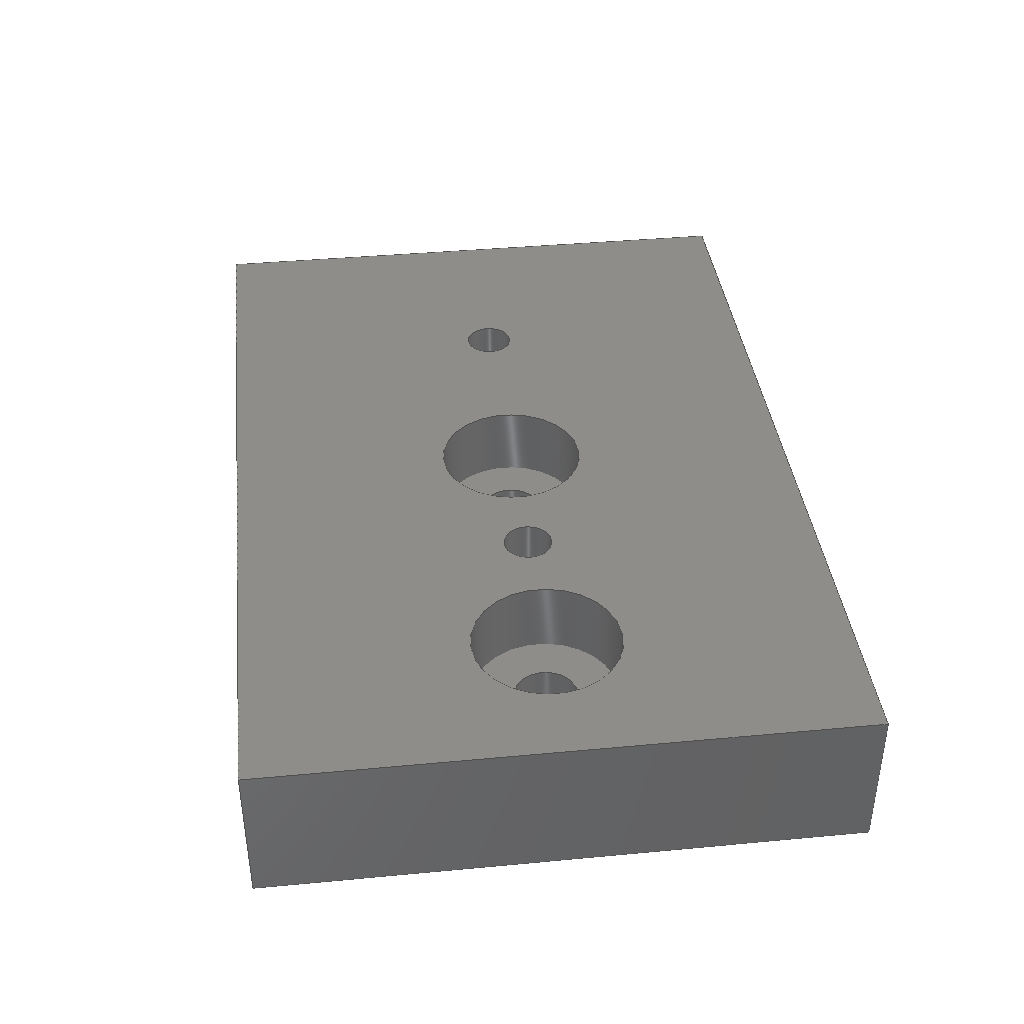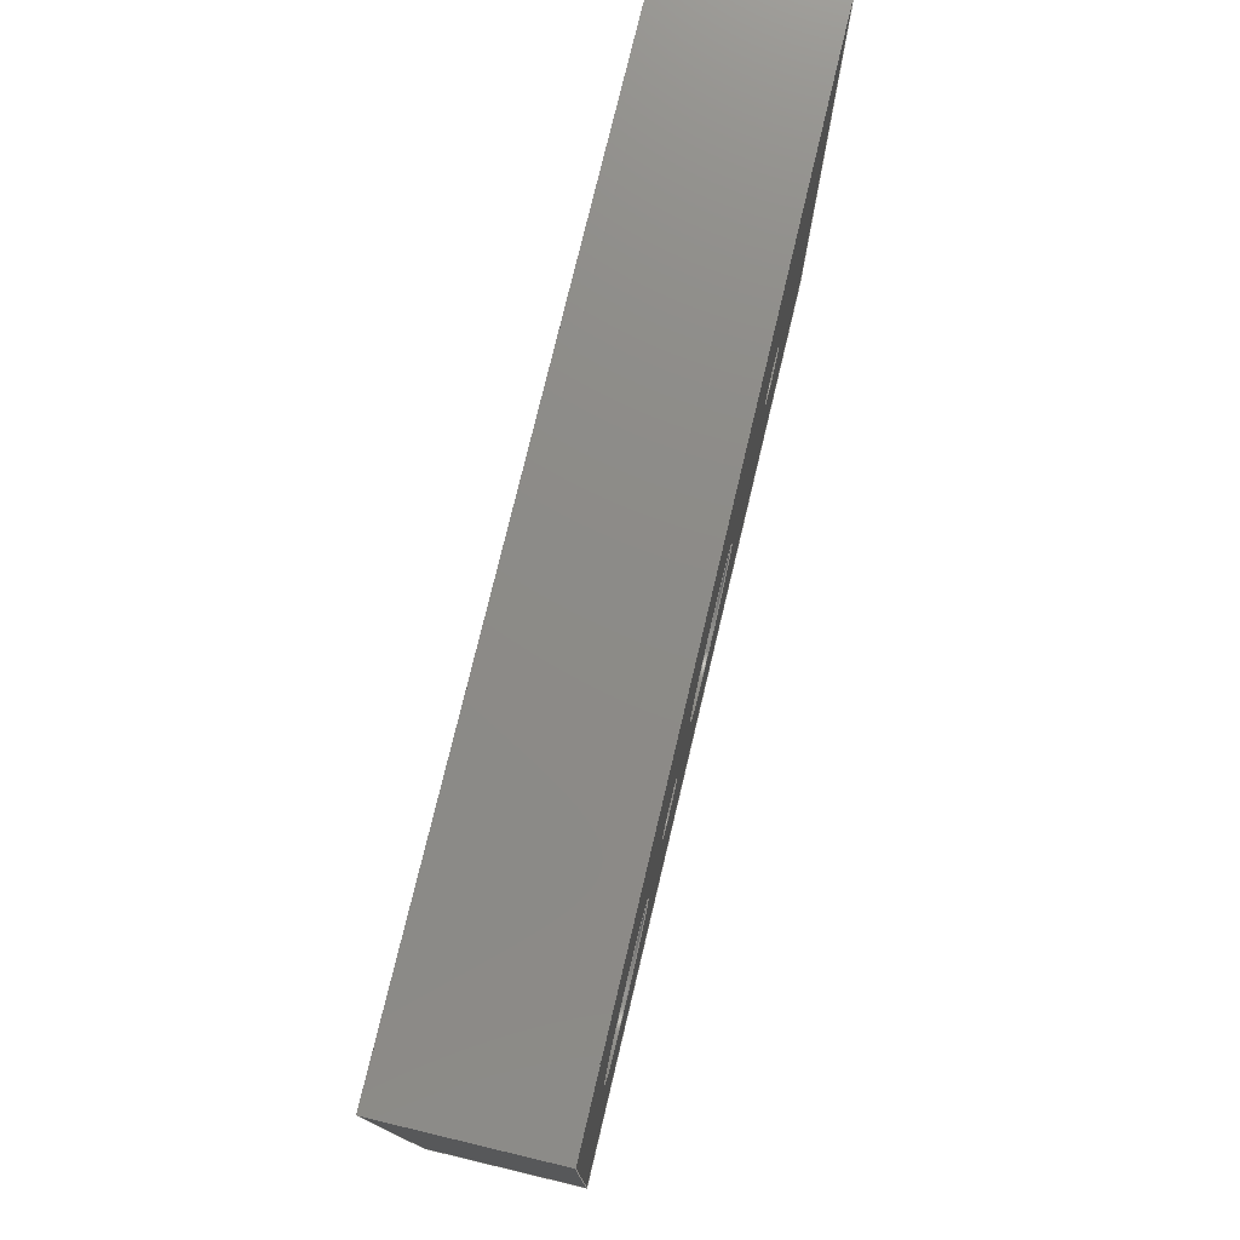
<metadata>
{"format":"step","ext":"step","renderer":"f3d","projection":"perspective","resolution":1024,"background":"white","views":[{"elev":39.1,"azim":83.3,"up":"+Y"},{"elev":76.2,"azim":103.4,"up":"+Z"}]}
</metadata>
<code>
ISO-10303-21;
DATA;
#1=MECHANICAL_DESIGN_GEOMETRIC_PRESENTATION_REPRESENTATION('',(#4),#420);
#2=SHAPE_REPRESENTATION_RELATIONSHIP('SRR','None',#427,#3);
#3=ADVANCED_BREP_SHAPE_REPRESENTATION('',(#5),#419);
#4=STYLED_ITEM('',(#436),#5);
#5=MANIFOLD_SOLID_BREP('Body1',#240);
#6=FACE_BOUND('',#41,.T.);
#7=FACE_BOUND('',#45,.T.);
#8=FACE_BOUND('',#53,.T.);
#9=FACE_BOUND('',#54,.T.);
#10=FACE_BOUND('',#55,.T.);
#11=FACE_BOUND('',#56,.T.);
#12=FACE_BOUND('',#58,.T.);
#13=FACE_BOUND('',#59,.T.);
#14=FACE_BOUND('',#60,.T.);
#15=FACE_BOUND('',#61,.T.);
#16=PLANE('',#260);
#17=PLANE('',#267);
#18=PLANE('',#274);
#19=PLANE('',#275);
#20=PLANE('',#276);
#21=PLANE('',#277);
#22=PLANE('',#278);
#23=PLANE('',#279);
#24=FACE_OUTER_BOUND('',#38,.T.);
#25=FACE_OUTER_BOUND('',#39,.T.);
#26=FACE_OUTER_BOUND('',#40,.T.);
#27=FACE_OUTER_BOUND('',#42,.T.);
#28=FACE_OUTER_BOUND('',#43,.T.);
#29=FACE_OUTER_BOUND('',#44,.T.);
#30=FACE_OUTER_BOUND('',#46,.T.);
#31=FACE_OUTER_BOUND('',#47,.T.);
#32=FACE_OUTER_BOUND('',#48,.T.);
#33=FACE_OUTER_BOUND('',#49,.T.);
#34=FACE_OUTER_BOUND('',#50,.T.);
#35=FACE_OUTER_BOUND('',#51,.T.);
#36=FACE_OUTER_BOUND('',#52,.T.);
#37=FACE_OUTER_BOUND('',#57,.T.);
#38=EDGE_LOOP('',(#160,#161,#162,#163));
#39=EDGE_LOOP('',(#164,#165,#166,#167));
#40=EDGE_LOOP('',(#168));
#41=EDGE_LOOP('',(#169));
#42=EDGE_LOOP('',(#170,#171,#172,#173));
#43=EDGE_LOOP('',(#174,#175,#176,#177));
#44=EDGE_LOOP('',(#178));
#45=EDGE_LOOP('',(#179));
#46=EDGE_LOOP('',(#180,#181,#182,#183));
#47=EDGE_LOOP('',(#184,#185,#186,#187));
#48=EDGE_LOOP('',(#188,#189,#190,#191));
#49=EDGE_LOOP('',(#192,#193,#194,#195));
#50=EDGE_LOOP('',(#196,#197,#198,#199));
#51=EDGE_LOOP('',(#200,#201,#202,#203));
#52=EDGE_LOOP('',(#204,#205,#206,#207));
#53=EDGE_LOOP('',(#208));
#54=EDGE_LOOP('',(#209));
#55=EDGE_LOOP('',(#210));
#56=EDGE_LOOP('',(#211));
#57=EDGE_LOOP('',(#212,#213,#214,#215));
#58=EDGE_LOOP('',(#216));
#59=EDGE_LOOP('',(#217));
#60=EDGE_LOOP('',(#218));
#61=EDGE_LOOP('',(#219));
#62=LINE('',#357,#80);
#63=LINE('',#363,#81);
#64=LINE('',#373,#82);
#65=LINE('',#376,#83);
#66=LINE('',#386,#84);
#67=LINE('',#389,#85);
#68=LINE('',#394,#86);
#69=LINE('',#396,#87);
#70=LINE('',#398,#88);
#71=LINE('',#399,#89);
#72=LINE('',#402,#90);
#73=LINE('',#404,#91);
#74=LINE('',#405,#92);
#75=LINE('',#408,#93);
#76=LINE('',#410,#94);
#77=LINE('',#411,#95);
#78=LINE('',#413,#96);
#79=LINE('',#414,#97);
#80=VECTOR('',#286,2.117);
#81=VECTOR('',#293,2.117);
#82=VECTOR('',#306,6.35);
#83=VECTOR('',#309,2.75);
#84=VECTOR('',#322,6.35);
#85=VECTOR('',#325,2.75);
#86=VECTOR('',#330,10);
#87=VECTOR('',#331,10);
#88=VECTOR('',#332,10);
#89=VECTOR('',#333,10);
#90=VECTOR('',#336,10);
#91=VECTOR('',#337,10);
#92=VECTOR('',#338,10);
#93=VECTOR('',#341,10);
#94=VECTOR('',#342,10);
#95=VECTOR('',#343,10);
#96=VECTOR('',#346,10);
#97=VECTOR('',#347,10);
#98=CIRCLE('',#255,2.117);
#99=CIRCLE('',#256,2.117);
#100=CIRCLE('',#258,2.117);
#101=CIRCLE('',#259,2.117);
#102=CIRCLE('',#261,6.35);
#103=CIRCLE('',#262,2.75);
#104=CIRCLE('',#264,6.35);
#105=CIRCLE('',#266,2.75);
#106=CIRCLE('',#268,6.35);
#107=CIRCLE('',#269,2.75);
#108=CIRCLE('',#271,6.35);
#109=CIRCLE('',#273,2.75);
#110=VERTEX_POINT('',#354);
#111=VERTEX_POINT('',#356);
#112=VERTEX_POINT('',#360);
#113=VERTEX_POINT('',#362);
#114=VERTEX_POINT('',#366);
#115=VERTEX_POINT('',#368);
#116=VERTEX_POINT('',#371);
#117=VERTEX_POINT('',#375);
#118=VERTEX_POINT('',#379);
#119=VERTEX_POINT('',#381);
#120=VERTEX_POINT('',#384);
#121=VERTEX_POINT('',#388);
#122=VERTEX_POINT('',#392);
#123=VERTEX_POINT('',#393);
#124=VERTEX_POINT('',#395);
#125=VERTEX_POINT('',#397);
#126=VERTEX_POINT('',#401);
#127=VERTEX_POINT('',#403);
#128=VERTEX_POINT('',#407);
#129=VERTEX_POINT('',#409);
#130=EDGE_CURVE('',#110,#110,#98,.T.);
#131=EDGE_CURVE('',#110,#111,#62,.T.);
#132=EDGE_CURVE('',#111,#111,#99,.T.);
#133=EDGE_CURVE('',#112,#112,#100,.T.);
#134=EDGE_CURVE('',#112,#113,#63,.T.);
#135=EDGE_CURVE('',#113,#113,#101,.T.);
#136=EDGE_CURVE('',#114,#114,#102,.T.);
#137=EDGE_CURVE('',#115,#115,#103,.T.);
#138=EDGE_CURVE('',#116,#116,#104,.T.);
#139=EDGE_CURVE('',#116,#114,#64,.T.);
#140=EDGE_CURVE('',#115,#117,#65,.T.);
#141=EDGE_CURVE('',#117,#117,#105,.T.);
#142=EDGE_CURVE('',#118,#118,#106,.T.);
#143=EDGE_CURVE('',#119,#119,#107,.T.);
#144=EDGE_CURVE('',#120,#120,#108,.T.);
#145=EDGE_CURVE('',#120,#118,#66,.T.);
#146=EDGE_CURVE('',#119,#121,#67,.T.);
#147=EDGE_CURVE('',#121,#121,#109,.T.);
#148=EDGE_CURVE('',#122,#123,#68,.T.);
#149=EDGE_CURVE('',#122,#124,#69,.T.);
#150=EDGE_CURVE('',#125,#124,#70,.T.);
#151=EDGE_CURVE('',#123,#125,#71,.T.);
#152=EDGE_CURVE('',#123,#126,#72,.T.);
#153=EDGE_CURVE('',#127,#125,#73,.T.);
#154=EDGE_CURVE('',#126,#127,#74,.T.);
#155=EDGE_CURVE('',#126,#128,#75,.T.);
#156=EDGE_CURVE('',#129,#127,#76,.T.);
#157=EDGE_CURVE('',#128,#129,#77,.T.);
#158=EDGE_CURVE('',#128,#122,#78,.T.);
#159=EDGE_CURVE('',#124,#129,#79,.T.);
#160=ORIENTED_EDGE('',*,*,#130,.F.);
#161=ORIENTED_EDGE('',*,*,#131,.T.);
#162=ORIENTED_EDGE('',*,*,#132,.F.);
#163=ORIENTED_EDGE('',*,*,#131,.F.);
#164=ORIENTED_EDGE('',*,*,#133,.F.);
#165=ORIENTED_EDGE('',*,*,#134,.T.);
#166=ORIENTED_EDGE('',*,*,#135,.F.);
#167=ORIENTED_EDGE('',*,*,#134,.F.);
#168=ORIENTED_EDGE('',*,*,#136,.F.);
#169=ORIENTED_EDGE('',*,*,#137,.T.);
#170=ORIENTED_EDGE('',*,*,#138,.F.);
#171=ORIENTED_EDGE('',*,*,#139,.T.);
#172=ORIENTED_EDGE('',*,*,#136,.T.);
#173=ORIENTED_EDGE('',*,*,#139,.F.);
#174=ORIENTED_EDGE('',*,*,#137,.F.);
#175=ORIENTED_EDGE('',*,*,#140,.T.);
#176=ORIENTED_EDGE('',*,*,#141,.F.);
#177=ORIENTED_EDGE('',*,*,#140,.F.);
#178=ORIENTED_EDGE('',*,*,#142,.F.);
#179=ORIENTED_EDGE('',*,*,#143,.T.);
#180=ORIENTED_EDGE('',*,*,#144,.F.);
#181=ORIENTED_EDGE('',*,*,#145,.T.);
#182=ORIENTED_EDGE('',*,*,#142,.T.);
#183=ORIENTED_EDGE('',*,*,#145,.F.);
#184=ORIENTED_EDGE('',*,*,#143,.F.);
#185=ORIENTED_EDGE('',*,*,#146,.T.);
#186=ORIENTED_EDGE('',*,*,#147,.F.);
#187=ORIENTED_EDGE('',*,*,#146,.F.);
#188=ORIENTED_EDGE('',*,*,#148,.F.);
#189=ORIENTED_EDGE('',*,*,#149,.T.);
#190=ORIENTED_EDGE('',*,*,#150,.F.);
#191=ORIENTED_EDGE('',*,*,#151,.F.);
#192=ORIENTED_EDGE('',*,*,#152,.F.);
#193=ORIENTED_EDGE('',*,*,#151,.T.);
#194=ORIENTED_EDGE('',*,*,#153,.F.);
#195=ORIENTED_EDGE('',*,*,#154,.F.);
#196=ORIENTED_EDGE('',*,*,#155,.F.);
#197=ORIENTED_EDGE('',*,*,#154,.T.);
#198=ORIENTED_EDGE('',*,*,#156,.F.);
#199=ORIENTED_EDGE('',*,*,#157,.F.);
#200=ORIENTED_EDGE('',*,*,#158,.F.);
#201=ORIENTED_EDGE('',*,*,#157,.T.);
#202=ORIENTED_EDGE('',*,*,#159,.F.);
#203=ORIENTED_EDGE('',*,*,#149,.F.);
#204=ORIENTED_EDGE('',*,*,#159,.T.);
#205=ORIENTED_EDGE('',*,*,#156,.T.);
#206=ORIENTED_EDGE('',*,*,#153,.T.);
#207=ORIENTED_EDGE('',*,*,#150,.T.);
#208=ORIENTED_EDGE('',*,*,#130,.T.);
#209=ORIENTED_EDGE('',*,*,#133,.T.);
#210=ORIENTED_EDGE('',*,*,#138,.T.);
#211=ORIENTED_EDGE('',*,*,#144,.T.);
#212=ORIENTED_EDGE('',*,*,#158,.T.);
#213=ORIENTED_EDGE('',*,*,#148,.T.);
#214=ORIENTED_EDGE('',*,*,#152,.T.);
#215=ORIENTED_EDGE('',*,*,#155,.T.);
#216=ORIENTED_EDGE('',*,*,#132,.T.);
#217=ORIENTED_EDGE('',*,*,#135,.T.);
#218=ORIENTED_EDGE('',*,*,#141,.T.);
#219=ORIENTED_EDGE('',*,*,#147,.T.);
#220=CYLINDRICAL_SURFACE('',#254,2.117);
#221=CYLINDRICAL_SURFACE('',#257,2.117);
#222=CYLINDRICAL_SURFACE('',#263,6.35);
#223=CYLINDRICAL_SURFACE('',#265,2.75);
#224=CYLINDRICAL_SURFACE('',#270,6.35);
#225=CYLINDRICAL_SURFACE('',#272,2.75);
#226=ADVANCED_FACE('',(#24),#220,.F.);
#227=ADVANCED_FACE('',(#25),#221,.F.);
#228=ADVANCED_FACE('',(#26,#6),#16,.F.);
#229=ADVANCED_FACE('',(#27),#222,.F.);
#230=ADVANCED_FACE('',(#28),#223,.F.);
#231=ADVANCED_FACE('',(#29,#7),#17,.F.);
#232=ADVANCED_FACE('',(#30),#224,.F.);
#233=ADVANCED_FACE('',(#31),#225,.F.);
#234=ADVANCED_FACE('',(#32),#18,.T.);
#235=ADVANCED_FACE('',(#33),#19,.T.);
#236=ADVANCED_FACE('',(#34),#20,.T.);
#237=ADVANCED_FACE('',(#35),#21,.T.);
#238=ADVANCED_FACE('',(#36,#8,#9,#10,#11),#22,.T.);
#239=ADVANCED_FACE('',(#37,#12,#13,#14,#15),#23,.F.);
#240=CLOSED_SHELL('',(#226,#227,#228,#229,#230,#231,#232,#233,#234,#235,
#236,#237,#238,#239));
#241=DERIVED_UNIT_ELEMENT(#243,1);
#242=DERIVED_UNIT_ELEMENT(#422,-3);
#243=(
MASS_UNIT()
NAMED_UNIT(*)
SI_UNIT(.KILO.,.GRAM.)
);
#244=DERIVED_UNIT((#241,#242));
#245=MEASURE_REPRESENTATION_ITEM('density measure',
POSITIVE_RATIO_MEASURE(7850),#244);
#246=PROPERTY_DEFINITION_REPRESENTATION(#251,#248);
#247=PROPERTY_DEFINITION_REPRESENTATION(#252,#249);
#248=REPRESENTATION('material name',(#250),#419);
#249=REPRESENTATION('density',(#245),#419);
#250=DESCRIPTIVE_REPRESENTATION_ITEM('Steel','Steel');
#251=PROPERTY_DEFINITION('material property','material name',#429);
#252=PROPERTY_DEFINITION('material property','density of part',#429);
#253=AXIS2_PLACEMENT_3D('',#352,#280,#281);
#254=AXIS2_PLACEMENT_3D('',#353,#282,#283);
#255=AXIS2_PLACEMENT_3D('',#355,#284,#285);
#256=AXIS2_PLACEMENT_3D('',#358,#287,#288);
#257=AXIS2_PLACEMENT_3D('',#359,#289,#290);
#258=AXIS2_PLACEMENT_3D('',#361,#291,#292);
#259=AXIS2_PLACEMENT_3D('',#364,#294,#295);
#260=AXIS2_PLACEMENT_3D('',#365,#296,#297);
#261=AXIS2_PLACEMENT_3D('',#367,#298,#299);
#262=AXIS2_PLACEMENT_3D('',#369,#300,#301);
#263=AXIS2_PLACEMENT_3D('',#370,#302,#303);
#264=AXIS2_PLACEMENT_3D('',#372,#304,#305);
#265=AXIS2_PLACEMENT_3D('',#374,#307,#308);
#266=AXIS2_PLACEMENT_3D('',#377,#310,#311);
#267=AXIS2_PLACEMENT_3D('',#378,#312,#313);
#268=AXIS2_PLACEMENT_3D('',#380,#314,#315);
#269=AXIS2_PLACEMENT_3D('',#382,#316,#317);
#270=AXIS2_PLACEMENT_3D('',#383,#318,#319);
#271=AXIS2_PLACEMENT_3D('',#385,#320,#321);
#272=AXIS2_PLACEMENT_3D('',#387,#323,#324);
#273=AXIS2_PLACEMENT_3D('',#390,#326,#327);
#274=AXIS2_PLACEMENT_3D('',#391,#328,#329);
#275=AXIS2_PLACEMENT_3D('',#400,#334,#335);
#276=AXIS2_PLACEMENT_3D('',#406,#339,#340);
#277=AXIS2_PLACEMENT_3D('',#412,#344,#345);
#278=AXIS2_PLACEMENT_3D('',#415,#348,#349);
#279=AXIS2_PLACEMENT_3D('',#416,#350,#351);
#280=DIRECTION('axis',(0,0,1));
#281=DIRECTION('refdir',(1,0,0));
#282=DIRECTION('center_axis',(0,-1,0));
#283=DIRECTION('ref_axis',(0,0,1));
#284=DIRECTION('center_axis',(0,-1,0));
#285=DIRECTION('ref_axis',(0,0,1));
#286=DIRECTION('',(0,-1,0));
#287=DIRECTION('center_axis',(0,1,0));
#288=DIRECTION('ref_axis',(0,0,1));
#289=DIRECTION('center_axis',(0,-1,0));
#290=DIRECTION('ref_axis',(0,0,1));
#291=DIRECTION('center_axis',(0,-1,0));
#292=DIRECTION('ref_axis',(0,0,1));
#293=DIRECTION('',(0,-1,0));
#294=DIRECTION('center_axis',(0,1,0));
#295=DIRECTION('ref_axis',(0,0,1));
#296=DIRECTION('center_axis',(0,-1,0));
#297=DIRECTION('ref_axis',(0,0,1));
#298=DIRECTION('center_axis',(0,-1,0));
#299=DIRECTION('ref_axis',(0,0,1));
#300=DIRECTION('center_axis',(0,-1,0));
#301=DIRECTION('ref_axis',(0,0,1));
#302=DIRECTION('center_axis',(0,-1,0));
#303=DIRECTION('ref_axis',(0,0,1));
#304=DIRECTION('center_axis',(0,-1,0));
#305=DIRECTION('ref_axis',(0,0,1));
#306=DIRECTION('',(0,-1,0));
#307=DIRECTION('center_axis',(0,-1,0));
#308=DIRECTION('ref_axis',(0,0,1));
#309=DIRECTION('',(0,-1,0));
#310=DIRECTION('center_axis',(0,1,0));
#311=DIRECTION('ref_axis',(0,0,1));
#312=DIRECTION('center_axis',(0,-1,0));
#313=DIRECTION('ref_axis',(0,0,1));
#314=DIRECTION('center_axis',(0,-1,0));
#315=DIRECTION('ref_axis',(0,0,1));
#316=DIRECTION('center_axis',(0,-1,0));
#317=DIRECTION('ref_axis',(0,0,1));
#318=DIRECTION('center_axis',(0,-1,0));
#319=DIRECTION('ref_axis',(0,0,1));
#320=DIRECTION('center_axis',(0,-1,0));
#321=DIRECTION('ref_axis',(0,0,1));
#322=DIRECTION('',(0,-1,0));
#323=DIRECTION('center_axis',(0,-1,0));
#324=DIRECTION('ref_axis',(0,0,1));
#325=DIRECTION('',(0,-1,0));
#326=DIRECTION('center_axis',(0,1,0));
#327=DIRECTION('ref_axis',(0,0,1));
#328=DIRECTION('center_axis',(-1,0,0));
#329=DIRECTION('ref_axis',(0,0,1));
#330=DIRECTION('',(0,0,-1));
#331=DIRECTION('',(0,1,0));
#332=DIRECTION('',(0,0,1));
#333=DIRECTION('',(0,1,0));
#334=DIRECTION('center_axis',(0,0,-1));
#335=DIRECTION('ref_axis',(-1,0,0));
#336=DIRECTION('',(1,0,0));
#337=DIRECTION('',(-1,0,0));
#338=DIRECTION('',(0,1,0));
#339=DIRECTION('center_axis',(1,0,0));
#340=DIRECTION('ref_axis',(0,0,-1));
#341=DIRECTION('',(0,0,1));
#342=DIRECTION('',(0,0,-1));
#343=DIRECTION('',(0,1,0));
#344=DIRECTION('center_axis',(0,0,1));
#345=DIRECTION('ref_axis',(1,0,0));
#346=DIRECTION('',(-1,0,0));
#347=DIRECTION('',(1,0,0));
#348=DIRECTION('center_axis',(0,1,0));
#349=DIRECTION('ref_axis',(0,0,1));
#350=DIRECTION('center_axis',(0,1,0));
#351=DIRECTION('ref_axis',(1,0,0));
#352=CARTESIAN_POINT('',(0,0,0));
#353=CARTESIAN_POINT('Origin',(74.6,5.715,25.4));
#354=CARTESIAN_POINT('',(74.6,12.7,23.28));
#355=CARTESIAN_POINT('Origin',(74.6,12.7,25.4));
#356=CARTESIAN_POINT('',(74.6,0,23.28));
#357=CARTESIAN_POINT('',(74.6,5.715,23.28));
#358=CARTESIAN_POINT('Origin',(74.6,0,25.4));
#359=CARTESIAN_POINT('Origin',(42.6,5.715,25.4));
#360=CARTESIAN_POINT('',(42.6,12.7,23.28));
#361=CARTESIAN_POINT('Origin',(42.6,12.7,25.4));
#362=CARTESIAN_POINT('',(42.6,0,23.28));
#363=CARTESIAN_POINT('',(42.6,5.715,23.28));
#364=CARTESIAN_POINT('Origin',(42.6,0,25.4));
#365=CARTESIAN_POINT('Origin',(87.3,6.35,25.4));
#366=CARTESIAN_POINT('',(87.3,6.35,19.05));
#367=CARTESIAN_POINT('Origin',(87.3,6.35,25.4));
#368=CARTESIAN_POINT('',(87.3,6.35,22.65));
#369=CARTESIAN_POINT('Origin',(87.3,6.35,25.4));
#370=CARTESIAN_POINT('Origin',(87.3,9.525,25.4));
#371=CARTESIAN_POINT('',(87.3,12.7,19.05));
#372=CARTESIAN_POINT('Origin',(87.3,12.7,25.4));
#373=CARTESIAN_POINT('',(87.3,9.525,19.05));
#374=CARTESIAN_POINT('Origin',(87.3,5.715,25.4));
#375=CARTESIAN_POINT('',(87.3,0,22.65));
#376=CARTESIAN_POINT('',(87.3,5.715,22.65));
#377=CARTESIAN_POINT('Origin',(87.3,0,25.4));
#378=CARTESIAN_POINT('Origin',(61.9,6.35,25.4));
#379=CARTESIAN_POINT('',(61.9,6.35,19.05));
#380=CARTESIAN_POINT('Origin',(61.9,6.35,25.4));
#381=CARTESIAN_POINT('',(61.9,6.35,22.65));
#382=CARTESIAN_POINT('Origin',(61.9,6.35,25.4));
#383=CARTESIAN_POINT('Origin',(61.9,9.525,25.4));
#384=CARTESIAN_POINT('',(61.9,12.7,19.05));
#385=CARTESIAN_POINT('Origin',(61.9,12.7,25.4));
#386=CARTESIAN_POINT('',(61.9,9.525,19.05));
#387=CARTESIAN_POINT('Origin',(61.9,5.715,25.4));
#388=CARTESIAN_POINT('',(61.9,0,22.65));
#389=CARTESIAN_POINT('',(61.9,5.715,22.65));
#390=CARTESIAN_POINT('Origin',(61.9,0,25.4));
#391=CARTESIAN_POINT('Origin',(25,0,0));
#392=CARTESIAN_POINT('',(25,0,50.8));
#393=CARTESIAN_POINT('',(25,0,0));
#394=CARTESIAN_POINT('',(25,0,50.8));
#395=CARTESIAN_POINT('',(25,12.7,50.8));
#396=CARTESIAN_POINT('',(25,0,50.8));
#397=CARTESIAN_POINT('',(25,12.7,0));
#398=CARTESIAN_POINT('',(25,12.7,50.8));
#399=CARTESIAN_POINT('',(25,0,0));
#400=CARTESIAN_POINT('Origin',(100,0,0));
#401=CARTESIAN_POINT('',(100,0,0));
#402=CARTESIAN_POINT('',(25,0,0));
#403=CARTESIAN_POINT('',(100,12.7,0));
#404=CARTESIAN_POINT('',(25,12.7,0));
#405=CARTESIAN_POINT('',(100,0,0));
#406=CARTESIAN_POINT('Origin',(100,0,50.8));
#407=CARTESIAN_POINT('',(100,0,50.8));
#408=CARTESIAN_POINT('',(100,0,0));
#409=CARTESIAN_POINT('',(100,12.7,50.8));
#410=CARTESIAN_POINT('',(100,12.7,0));
#411=CARTESIAN_POINT('',(100,0,50.8));
#412=CARTESIAN_POINT('Origin',(25,0,50.8));
#413=CARTESIAN_POINT('',(100,0,50.8));
#414=CARTESIAN_POINT('',(100,12.7,50.8));
#415=CARTESIAN_POINT('Origin',(62.5,12.7,25.4));
#416=CARTESIAN_POINT('Origin',(62.5,0,25.4));
#417=UNCERTAINTY_MEASURE_WITH_UNIT(LENGTH_MEASURE(0.01),#421,
'DISTANCE_ACCURACY_VALUE',
'Maximum model space distance between geometric entities at asserted c
onnectivities');
#418=UNCERTAINTY_MEASURE_WITH_UNIT(LENGTH_MEASURE(0.01),#421,
'DISTANCE_ACCURACY_VALUE',
'Maximum model space distance between geometric entities at asserted c
onnectivities');
#419=(
GEOMETRIC_REPRESENTATION_CONTEXT(3)
GLOBAL_UNCERTAINTY_ASSIGNED_CONTEXT((#417))
GLOBAL_UNIT_ASSIGNED_CONTEXT((#421,#423,#424))
REPRESENTATION_CONTEXT('','3D')
);
#420=(
GEOMETRIC_REPRESENTATION_CONTEXT(3)
GLOBAL_UNCERTAINTY_ASSIGNED_CONTEXT((#418))
GLOBAL_UNIT_ASSIGNED_CONTEXT((#421,#423,#424))
REPRESENTATION_CONTEXT('','3D')
);
#421=(
LENGTH_UNIT()
NAMED_UNIT(*)
SI_UNIT(.MILLI.,.METRE.)
);
#422=(
LENGTH_UNIT()
NAMED_UNIT(*)
SI_UNIT($,.METRE.)
);
#423=(
NAMED_UNIT(*)
PLANE_ANGLE_UNIT()
SI_UNIT($,.RADIAN.)
);
#424=(
NAMED_UNIT(*)
SI_UNIT($,.STERADIAN.)
SOLID_ANGLE_UNIT()
);
#425=SHAPE_DEFINITION_REPRESENTATION(#426,#427);
#426=PRODUCT_DEFINITION_SHAPE('',$,#429);
#427=SHAPE_REPRESENTATION('',(#253),#419);
#428=PRODUCT_DEFINITION_CONTEXT('part definition',#433,'design');
#429=PRODUCT_DEFINITION('base plate adapter','base plate adapter v8',#430,
#428);
#430=PRODUCT_DEFINITION_FORMATION('',$,#435);
#431=PRODUCT_RELATED_PRODUCT_CATEGORY('base plate adapter v8',
'base plate adapter v8',(#435));
#432=APPLICATION_PROTOCOL_DEFINITION('international standard',
'automotive_design',2009,#433);
#433=APPLICATION_CONTEXT(
'Core Data for Automotive Mechanical Design Process');
#434=PRODUCT_CONTEXT('part definition',#433,'mechanical');
#435=PRODUCT('base plate adapter','base plate adapter v8',$,(#434));
#436=PRESENTATION_STYLE_ASSIGNMENT((#437));
#437=SURFACE_STYLE_USAGE(.BOTH.,#438);
#438=SURFACE_SIDE_STYLE('',(#439));
#439=SURFACE_STYLE_FILL_AREA(#440);
#440=FILL_AREA_STYLE('Steel - Satin',(#441));
#441=FILL_AREA_STYLE_COLOUR('Steel - Satin',#442);
#442=COLOUR_RGB('Steel - Satin',0.6275,0.6275,0.6275);
ENDSEC;
END-ISO-10303-21;

</code>
